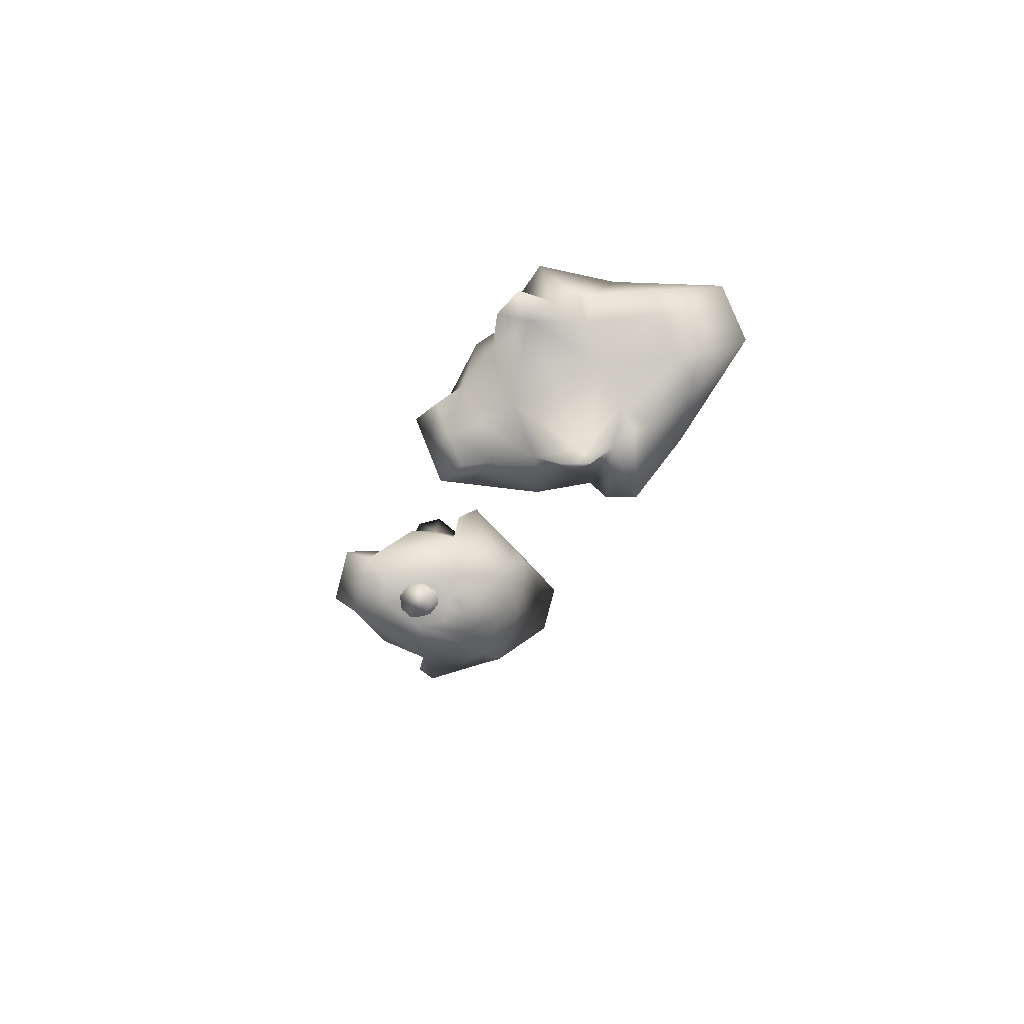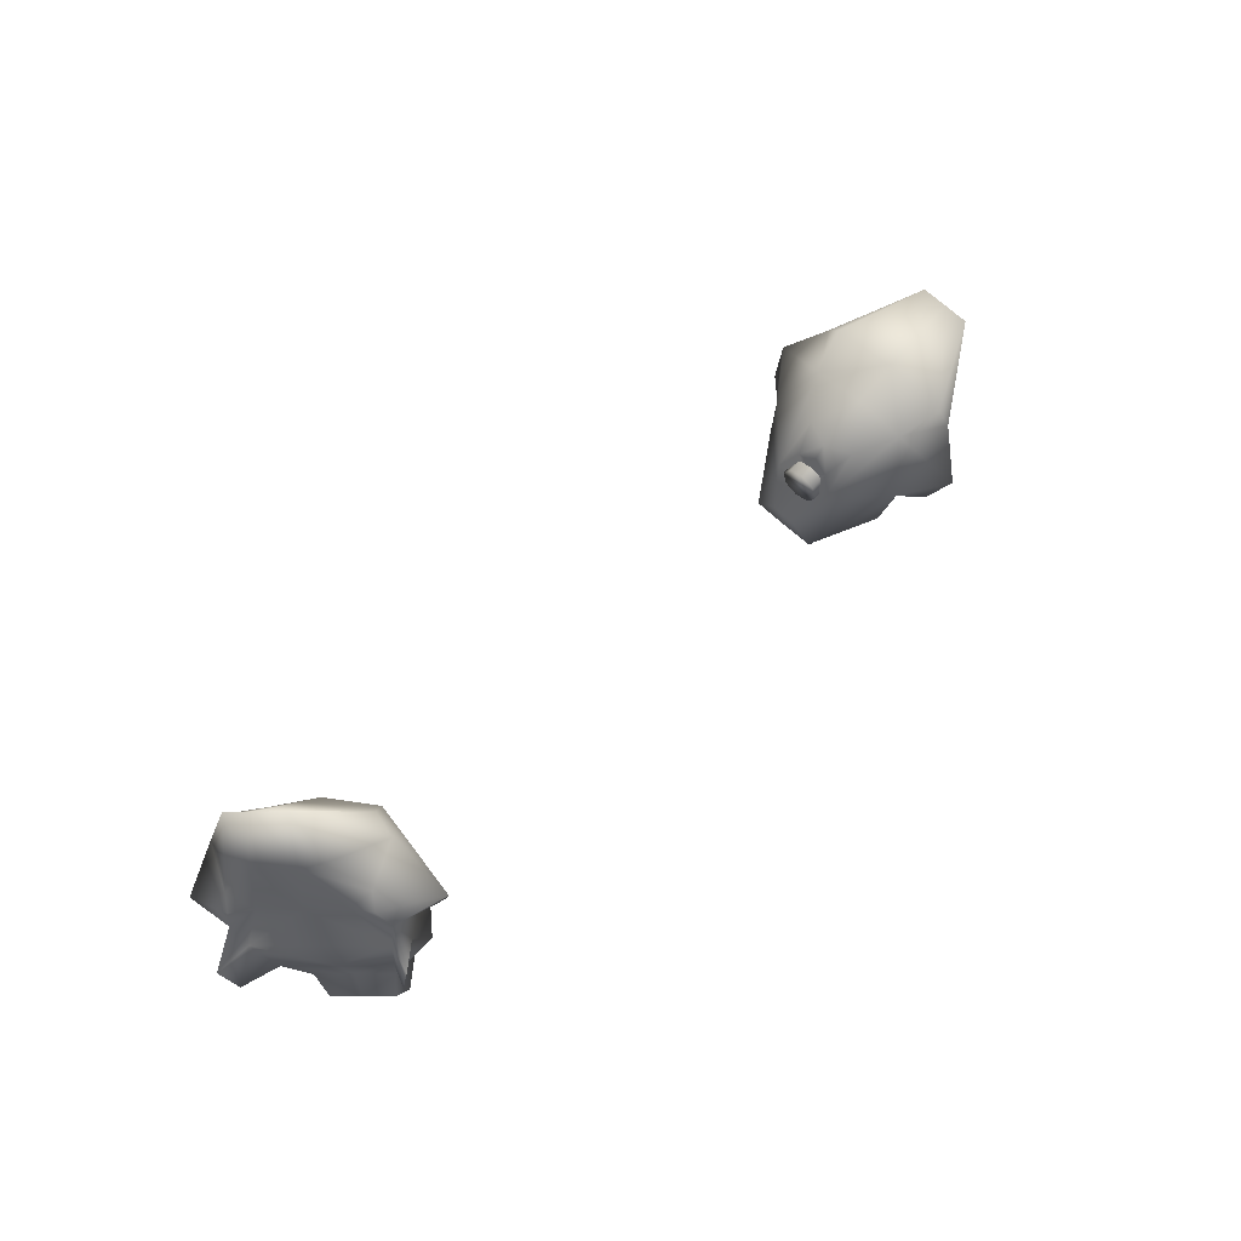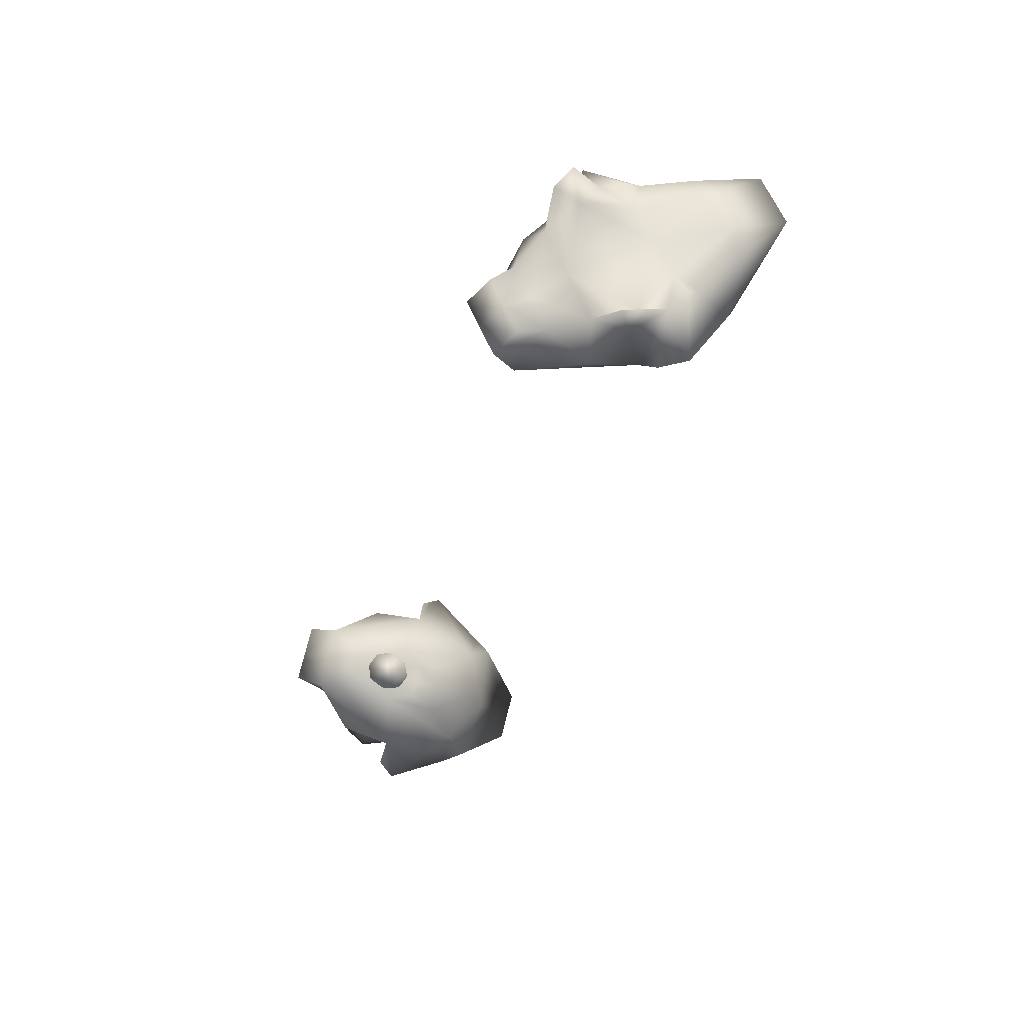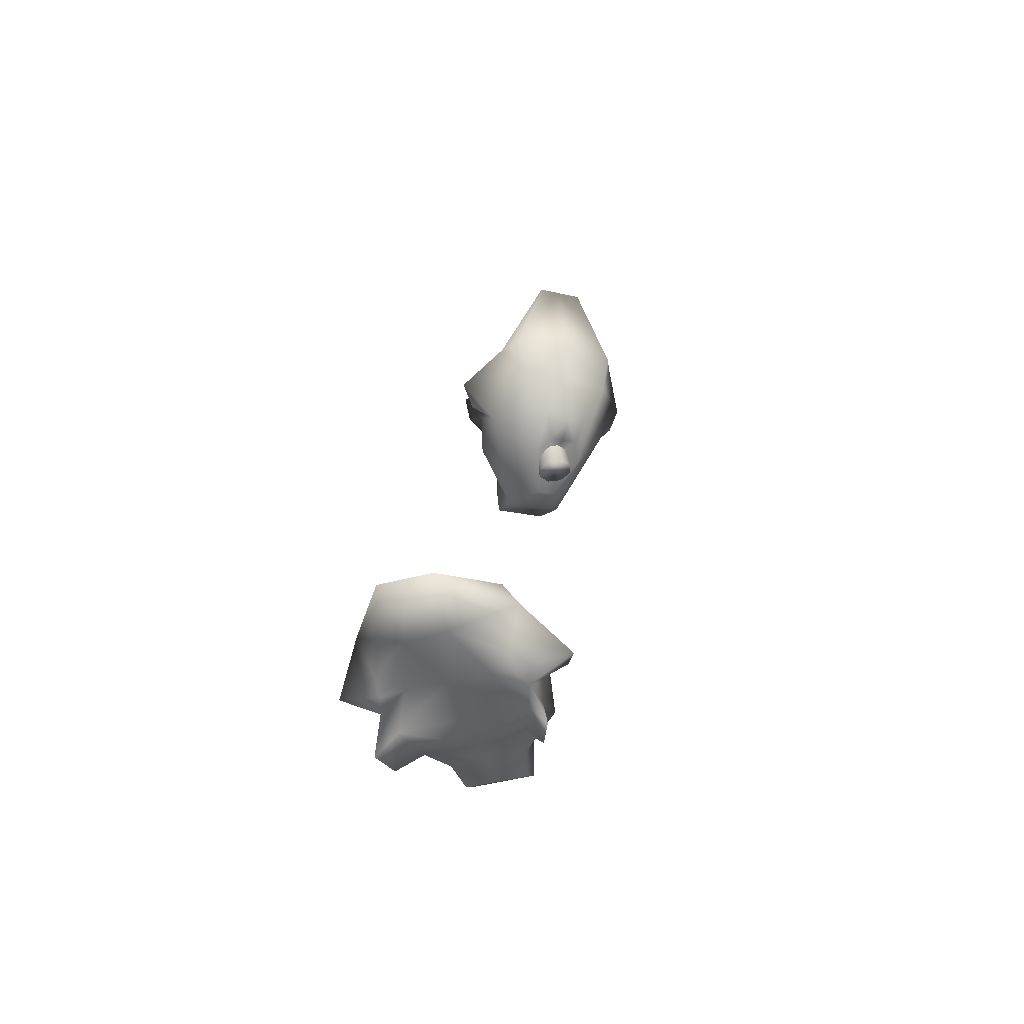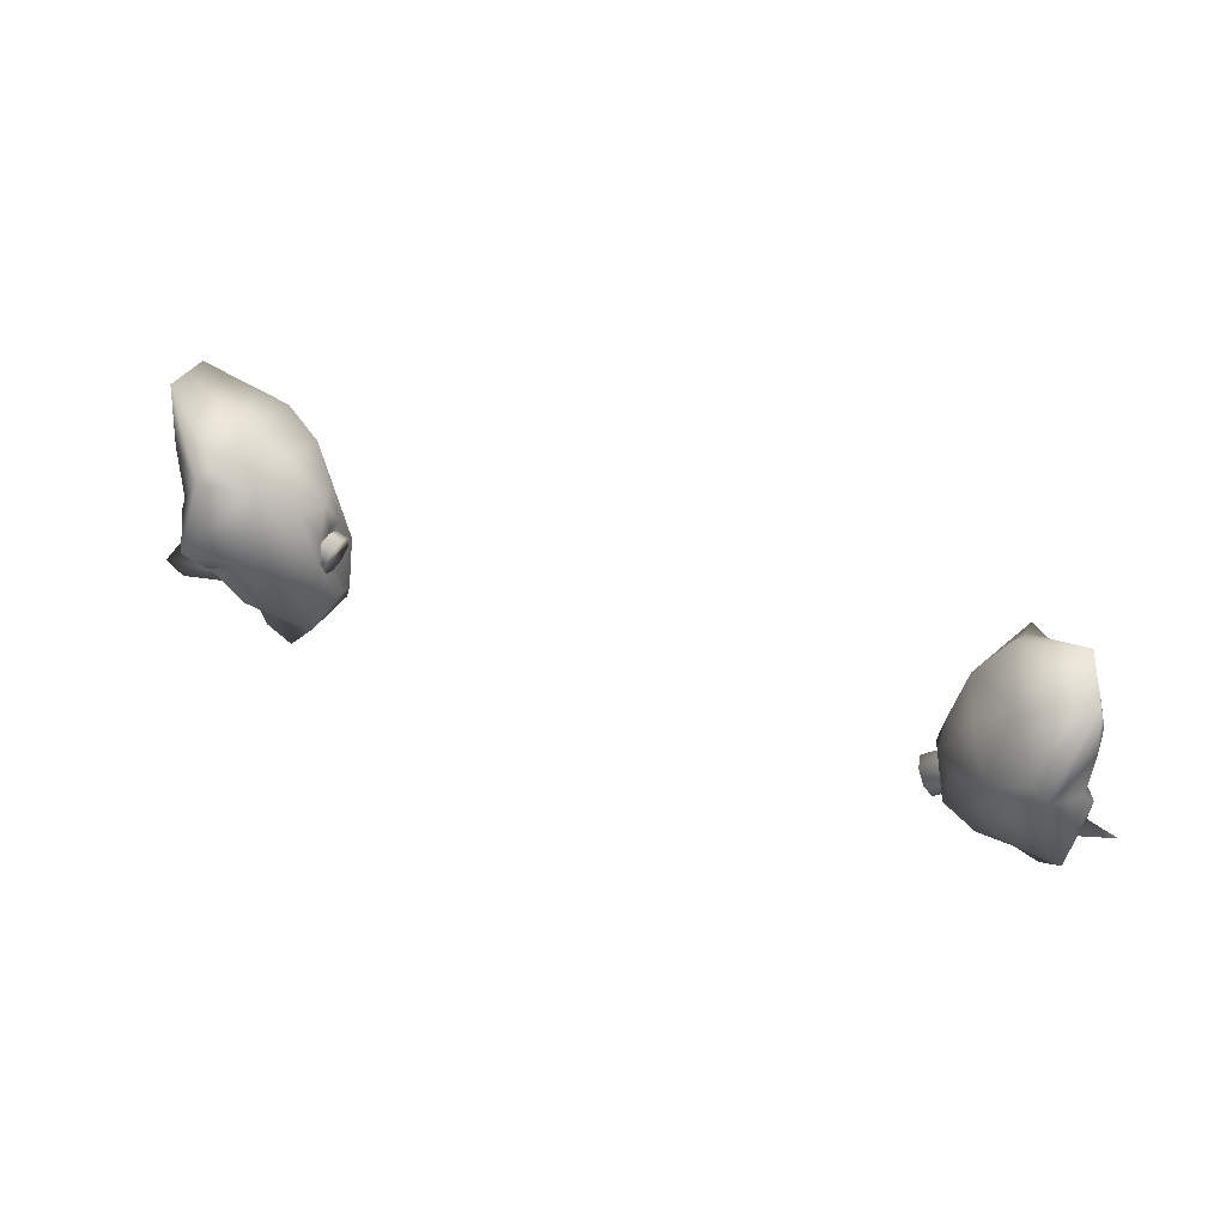
<metadata>
{"format":"obj","ext":"obj","renderer":"f3d","projection":"perspective","resolution":1024,"background":"white","views":[{"elev":7.2,"azim":71.5,"up":"+Z"},{"elev":50.0,"azim":-75.5,"up":"+Y"},{"elev":-10.3,"azim":64.4,"up":"+Z"},{"elev":13.8,"azim":73.7,"up":"+Y"},{"elev":52.4,"azim":-176.1,"up":"+Y"}]}
</metadata>
<code>
o Body.002
v 1.979 0.5642 1.15
v 1.904 0.5448 0.9249
v 1.838 0.5042 1.067
v 2.045 0.6048 1.008
v 1.985 0.6891 1.229
v 2.065 0.7446 1.057
v 2.082 0.8044 1.391
v 2.193 0.8724 1.153
v 2.151 0.9612 1.539
v 2.216 0.7873 1.573
v 2.288 1.048 1.248
v 2.242 0.8832 1.68
v 2.163 1.07 1.629
v 2.341 1.263 1.334
v 2.251 1.214 1.527
v 2.229 1.18 1.645
v 2.202 1.269 1.658
v 2.429 1.52 1.578
v 2.477 1.543 1.478
v 2.337 1.505 1.677
v 2.503 1.846 1.577
v 2.445 1.811 1.7
v 2.445 1.811 1.7
v 2.035 1.43 1.715
v 2.013 1.546 1.661
v 2.337 1.505 1.677
v 2.202 1.269 1.658
v 1.951 1.087 1.791
v 2.229 1.18 1.645
v 2.163 1.07 1.629
v 1.873 1.02 1.661
v 1.799 1.066 1.503
v 2.038 0.9211 1.536
v 2.242 0.8832 1.68
v 2.216 0.7873 1.573
v 2.082 0.8044 1.391
v 1.856 0.8006 1.419
v 1.985 0.6891 1.229
v 1.698 0.6611 1.071
v 1.838 0.5042 1.067
v 1.979 0.5642 1.15
v 1.873 1.02 1.661
v 1.799 1.066 1.503
v 1.951 1.087 1.791
v 1.839 1.474 1.48
v 2.035 1.43 1.715
v 2.013 1.546 1.661
v 2.143 1.68 1.361
v 2.503 1.846 1.577
v 2.445 1.811 1.7
v 1.941 1.586 1.24
v 1.75 1.373 1.253
v 1.75 1.397 1.097
v 1.641 1.088 1.137
v 1.69 1.239 1.128
v 1.728 1.26 1.048
v 1.785 1.069 1.019
v 1.698 0.6611 1.071
v 1.856 0.8006 1.419
v 1.649 0.8817 0.9669
v 1.673 0.8934 0.9169
v 1.775 0.7006 0.9091
v 1.904 0.5448 0.9249
v 1.838 0.5042 1.067
v 2.111 0.6454 0.8659
v 1.97 0.5854 0.7831
v 1.904 0.5448 0.9249
v 2.045 0.6048 1.008
v 2.146 0.7882 0.8826
v 2.065 0.7446 1.057
v 2.304 0.9404 0.9158
v 2.193 0.8724 1.153
v 2.424 1.129 0.9545
v 2.527 0.9782 0.906
v 2.288 1.048 1.248
v 2.601 1.104 0.9093
v 2.473 1.261 0.9625
v 2.341 1.263 1.334
v 2.429 1.323 1.144
v 2.506 1.351 1.05
v 2.479 1.44 1.062
v 2.522 1.577 1.38
v 2.477 1.543 1.478
v 2.534 1.626 1.253
v 2.503 1.846 1.577
v 2.56 1.882 1.453
v 2.56 1.882 1.453
v 2.299 1.721 1.048
v 2.376 1.64 0.9827
v 2.534 1.626 1.253
v 2.479 1.44 1.062
v 2.445 1.391 0.7301
v 2.506 1.351 1.05
v 2.473 1.261 0.9625
v 2.314 1.291 0.7154
v 2.142 1.277 0.7671
v 2.355 1.115 0.8574
v 2.601 1.104 0.9093
v 2.527 0.9782 0.906
v 2.304 0.9404 0.9158
v 2.174 0.9958 0.7368
v 2.146 0.7882 0.8826
v 1.848 0.753 0.7495
v 1.97 0.5854 0.7831
v 2.111 0.6454 0.8659
v 2.314 1.291 0.7154
v 2.445 1.391 0.7301
v 2.142 1.277 0.7671
v 2.068 1.614 0.9886
v 2.376 1.64 0.9827
v 2.299 1.721 1.048
v 2.143 1.68 1.361
v 2.503 1.846 1.577
v 2.56 1.882 1.453
v 1.941 1.586 1.24
v 1.867 1.445 1.003
v 1.75 1.397 1.097
v 1.769 1.167 0.861
v 1.765 1.285 0.9677
v 1.728 1.26 1.048
v 1.785 1.069 1.019
v 1.848 0.753 0.7495
v 2.174 0.9958 0.7368
v 1.695 0.9101 0.8677
v 1.673 0.8934 0.9169
v 1.775 0.7006 0.9091
v 1.904 0.5448 0.9249
v 1.97 0.5854 0.7831
f 3 2 1
f 1 2 4
f 5 1 4
f 6 5 4
f 7 5 6
f 8 7 6
f 7 8 9
f 7 9 10
f 9 8 11
f 10 9 12
f 13 12 9
f 11 14 9
f 9 15 13
f 9 14 15
f 13 15 16
f 17 16 15
f 15 14 18
f 15 18 17
f 18 14 19
f 17 18 20
f 21 18 19
f 22 20 18
f 22 18 21
f 25 24 23
f 23 24 26
f 26 24 27
f 24 28 27
f 27 28 29
f 29 28 30
f 30 28 31
f 30 31 32
f 30 32 33
f 30 33 34
f 34 33 35
f 35 33 36
f 32 37 33
f 33 37 36
f 36 37 38
f 38 37 39
f 39 40 38
f 38 40 41
f 44 43 42
f 44 45 43
f 46 45 44
f 47 45 46
f 48 45 47
f 48 47 49
f 49 47 50
f 51 45 48
f 45 51 52
f 52 51 53
f 45 54 43
f 52 54 45
f 52 53 55
f 54 52 55
f 55 53 56
f 55 56 57
f 54 55 57
f 54 58 43
f 59 43 58
f 60 54 57
f 60 58 54
f 61 60 57
f 61 62 60
f 60 62 58
f 62 63 58
f 58 63 64
f 67 66 65
f 67 65 68
f 65 69 68
f 69 70 68
f 69 71 70
f 71 72 70
f 72 71 73
f 73 71 74
f 72 73 75
f 73 74 76
f 76 77 73
f 78 75 73
f 79 73 77
f 78 73 79
f 79 77 80
f 80 81 79
f 78 79 82
f 82 79 81
f 78 82 83
f 82 81 84
f 82 85 83
f 84 86 82
f 82 86 85
f 89 88 87
f 89 87 90
f 89 90 91
f 92 89 91
f 92 91 93
f 92 93 94
f 92 94 95
f 95 94 96
f 96 94 97
f 97 94 98
f 97 98 99
f 97 99 100
f 101 96 97
f 101 97 100
f 101 100 102
f 101 102 103
f 104 103 102
f 104 102 105
f 108 107 106
f 109 107 108
f 109 110 107
f 109 111 110
f 109 112 111
f 111 112 113
f 111 113 114
f 109 115 112
f 115 109 116
f 115 116 117
f 118 109 108
f 118 116 109
f 117 116 119
f 116 118 119
f 117 119 120
f 120 119 121
f 119 118 121
f 122 118 108
f 108 123 122
f 118 124 121
f 122 124 118
f 124 125 121
f 126 125 124
f 126 124 122
f 127 126 122
f 127 122 128
o VIsor
v 1.945 1.273 1.152
v 1.646 1.166 1.072
v 1.669 1.217 1.008
v 1.922 1.222 1.217
v 1.654 1.083 1.089
v 1.93 1.139 1.234
v 1.689 1.016 1.049
v 1.964 1.072 1.194
v 1.73 1.005 0.9753
v 2.005 1.061 1.12
v 2.005 1.061 1.12
v 1.753 1.056 0.911
v 1.73 1.005 0.9753
v 2.029 1.112 1.056
v 1.745 1.139 0.8939
v 2.021 1.195 1.038
v 1.711 1.206 0.9341
v 1.986 1.262 1.079
v 1.669 1.217 1.008
v 1.945 1.273 1.152
v 1.711 1.206 0.9341
v 1.669 1.217 1.008
v 1.745 1.139 0.8939
v 1.753 1.056 0.911
v 1.73 1.005 0.9753
v 1.689 1.016 1.049
v 1.654 1.083 1.089
v 1.646 1.166 1.072
f 131 130 129
f 130 132 129
f 130 133 132
f 133 134 132
f 133 135 134
f 135 136 134
f 135 137 136
f 137 138 136
f 141 140 139
f 140 142 139
f 140 143 142
f 143 144 142
f 143 145 144
f 145 146 144
f 145 147 146
f 147 148 146
f 151 150 149
f 152 150 151
f 153 150 152
f 154 150 153
f 155 150 154
f 156 150 155
o Body.013
v -1.946 1.1 -0.4314
v -1.808 1.013 -0.2586
v -1.825 0.9756 -0.415
v -1.929 1.137 -0.275
v -1.927 1.229 -0.5009
v -1.903 1.279 -0.3115
v -2.018 1.4 -0.6076
v -1.99 1.462 -0.3455
v -2.063 1.596 -0.7134
v -2.203 1.47 -0.717
v -2.028 1.675 -0.3917
v -2.224 1.586 -0.8035
v -2.059 1.714 -0.79
v -2.012 1.906 -0.448
v -2.031 1.86 -0.6606
v -2.072 1.843 -0.7771
v -2.016 1.915 -0.8002
v -2.065 2.216 -0.6323
v -2.057 2.237 -0.5215
v -2.033 2.183 -0.7606
v -1.984 2.538 -0.6006
v -1.999 2.506 -0.7369
v -1.999 2.506 -0.7369
v -1.832 2.005 -0.922
v -1.744 2.091 -0.8815
v -2.033 2.183 -0.7606
v -2.016 1.915 -0.8002
v -1.939 1.676 -1.026
v -2.072 1.843 -0.7771
v -2.059 1.714 -0.79
v -1.855 1.562 -0.94
v -1.715 1.546 -0.828
v -1.986 1.515 -0.7578
v -2.224 1.586 -0.8035
v -2.203 1.47 -0.717
v -2.018 1.4 -0.6076
v -1.844 1.313 -0.7272
v -1.927 1.229 -0.5009
v -1.644 1.063 -0.4772
v -1.825 0.9756 -0.415
v -1.946 1.1 -0.4314
v -1.855 1.562 -0.94
v -1.715 1.546 -0.828
v -1.939 1.676 -1.026
v -1.564 1.925 -0.7898
v -1.832 2.005 -0.922
v -1.744 2.091 -0.8815
v -1.68 2.209 -0.5552
v -1.984 2.538 -0.6006
v -1.999 2.506 -0.7369
v -1.509 2.023 -0.5296
v -1.449 1.759 -0.6208
v -1.38 1.753 -0.4795
v -1.438 1.438 -0.561
v -1.41 1.592 -0.5329
v -1.401 1.611 -0.4437
v -1.52 1.456 -0.3944
v -1.644 1.063 -0.4772
v -1.844 1.313 -0.7272
v -1.469 1.224 -0.4033
v -1.465 1.235 -0.3479
v -1.629 1.1 -0.2983
v -1.808 1.013 -0.2586
v -1.825 0.9756 -0.415
v -1.912 1.174 -0.1185
v -1.791 1.05 -0.1021
v -1.808 1.013 -0.2586
v -1.929 1.137 -0.275
v -1.886 1.319 -0.119
v -1.903 1.279 -0.3115
v -1.962 1.524 -0.08335
v -1.99 1.462 -0.3455
v -1.994 1.748 -0.06838
v -2.125 1.644 0.01861
v -2.028 1.675 -0.3917
v -2.133 1.787 0.0469
v -1.981 1.888 -0.05488
v -2.012 1.906 -0.448
v -1.986 1.96 -0.2381
v -2.002 1.998 -0.1205
v -1.946 2.07 -0.1433
v -2.042 2.267 -0.4136
v -2.057 2.237 -0.5215
v -1.983 2.294 -0.2937
v -1.984 2.538 -0.6006
v -1.97 2.571 -0.4643
v -1.97 2.571 -0.4643
v -1.671 2.251 -0.2052
v -1.745 2.196 -0.1138
v -1.983 2.294 -0.2937
v -1.946 2.07 -0.1433
v -1.814 1.953 0.1444
v -2.002 1.998 -0.1205
v -1.981 1.888 -0.05488
v -1.744 1.808 0.1029
v -1.628 1.738 -0.01602
v -1.906 1.692 -0.009107
v -2.133 1.787 0.0469
v -2.125 1.644 0.01861
v -1.962 1.524 -0.08335
v -1.764 1.491 0.02492
v -1.886 1.319 -0.119
v -1.606 1.147 -0.1229
v -1.791 1.05 -0.1021
v -1.912 1.174 -0.1185
v -1.744 1.808 0.1029
v -1.814 1.953 0.1444
v -1.628 1.738 -0.01602
v -1.506 2.054 -0.2478
v -1.745 2.196 -0.1138
v -1.671 2.251 -0.2052
v -1.68 2.209 -0.5552
v -1.984 2.538 -0.6006
v -1.97 2.571 -0.4643
v -1.509 2.023 -0.5296
v -1.419 1.825 -0.3451
v -1.38 1.753 -0.4795
v -1.405 1.51 -0.2569
v -1.391 1.634 -0.3555
v -1.401 1.611 -0.4437
v -1.52 1.456 -0.3944
v -1.606 1.147 -0.1229
v -1.764 1.491 0.02492
v -1.458 1.25 -0.2939
v -1.465 1.235 -0.3479
v -1.629 1.1 -0.2983
v -1.808 1.013 -0.2586
v -1.791 1.05 -0.1021
f 159 158 157
f 157 158 160
f 161 157 160
f 162 161 160
f 163 161 162
f 164 163 162
f 163 164 165
f 163 165 166
f 165 164 167
f 166 165 168
f 169 168 165
f 167 170 165
f 165 171 169
f 165 170 171
f 169 171 172
f 173 172 171
f 171 170 174
f 171 174 173
f 174 170 175
f 173 174 176
f 177 174 175
f 178 176 174
f 178 174 177
f 181 180 179
f 179 180 182
f 182 180 183
f 180 184 183
f 183 184 185
f 185 184 186
f 186 184 187
f 186 187 188
f 186 188 189
f 186 189 190
f 190 189 191
f 191 189 192
f 188 193 189
f 189 193 192
f 192 193 194
f 194 193 195
f 195 196 194
f 194 196 197
f 200 199 198
f 200 201 199
f 202 201 200
f 203 201 202
f 204 201 203
f 204 203 205
f 205 203 206
f 207 201 204
f 201 207 208
f 208 207 209
f 201 210 199
f 208 210 201
f 208 209 211
f 210 208 211
f 211 209 212
f 211 212 213
f 210 211 213
f 210 214 199
f 215 199 214
f 216 210 213
f 216 214 210
f 217 216 213
f 217 218 216
f 216 218 214
f 218 219 214
f 214 219 220
f 223 222 221
f 223 221 224
f 221 225 224
f 225 226 224
f 225 227 226
f 227 228 226
f 228 227 229
f 229 227 230
f 228 229 231
f 229 230 232
f 232 233 229
f 234 231 229
f 235 229 233
f 234 229 235
f 235 233 236
f 236 237 235
f 234 235 238
f 238 235 237
f 234 238 239
f 238 237 240
f 238 241 239
f 240 242 238
f 238 242 241
f 245 244 243
f 245 243 246
f 245 246 247
f 248 245 247
f 248 247 249
f 248 249 250
f 248 250 251
f 251 250 252
f 252 250 253
f 253 250 254
f 253 254 255
f 253 255 256
f 257 252 253
f 257 253 256
f 257 256 258
f 257 258 259
f 260 259 258
f 260 258 261
f 264 263 262
f 265 263 264
f 265 266 263
f 265 267 266
f 265 268 267
f 267 268 269
f 267 269 270
f 265 271 268
f 271 265 272
f 271 272 273
f 274 265 264
f 274 272 265
f 273 272 275
f 272 274 275
f 273 275 276
f 276 275 277
f 275 274 277
f 278 274 264
f 264 279 278
f 274 280 277
f 278 280 274
f 280 281 277
f 282 281 280
f 282 280 278
f 283 282 278
f 283 278 284
o VIsor.010
v -1.578 1.673 -0.4282
v -1.348 1.446 -0.4803
v -1.322 1.489 -0.4121
v -1.605 1.63 -0.4965
v -1.397 1.377 -0.4925
v -1.654 1.561 -0.5087
v -1.439 1.323 -0.4415
v -1.696 1.507 -0.4577
v -1.45 1.315 -0.3572
v -1.706 1.5 -0.3734
v -1.706 1.5 -0.3734
v -1.423 1.359 -0.289
v -1.45 1.315 -0.3572
v -1.679 1.543 -0.3052
v -1.374 1.428 -0.2768
v -1.63 1.612 -0.293
v -1.332 1.482 -0.3278
v -1.588 1.666 -0.344
v -1.322 1.489 -0.4121
v -1.578 1.673 -0.4282
v -1.332 1.482 -0.3278
v -1.322 1.489 -0.4121
v -1.374 1.428 -0.2768
v -1.423 1.359 -0.289
v -1.45 1.315 -0.3572
v -1.439 1.323 -0.4415
v -1.397 1.377 -0.4925
v -1.348 1.446 -0.4803
f 287 286 285
f 286 288 285
f 286 289 288
f 289 290 288
f 289 291 290
f 291 292 290
f 291 293 292
f 293 294 292
f 297 296 295
f 296 298 295
f 296 299 298
f 299 300 298
f 299 301 300
f 301 302 300
f 301 303 302
f 303 304 302
f 307 306 305
f 308 306 307
f 309 306 308
f 310 306 309
f 311 306 310
f 312 306 311

</code>
